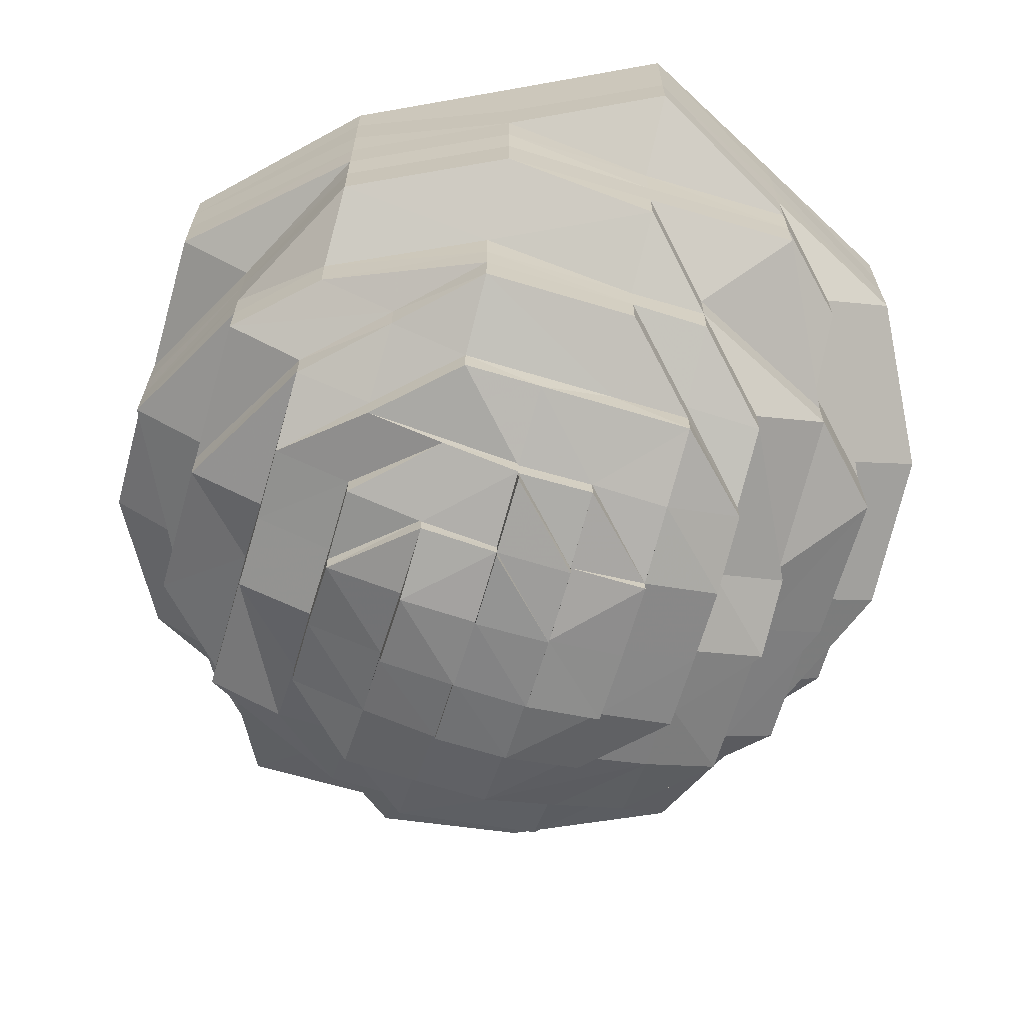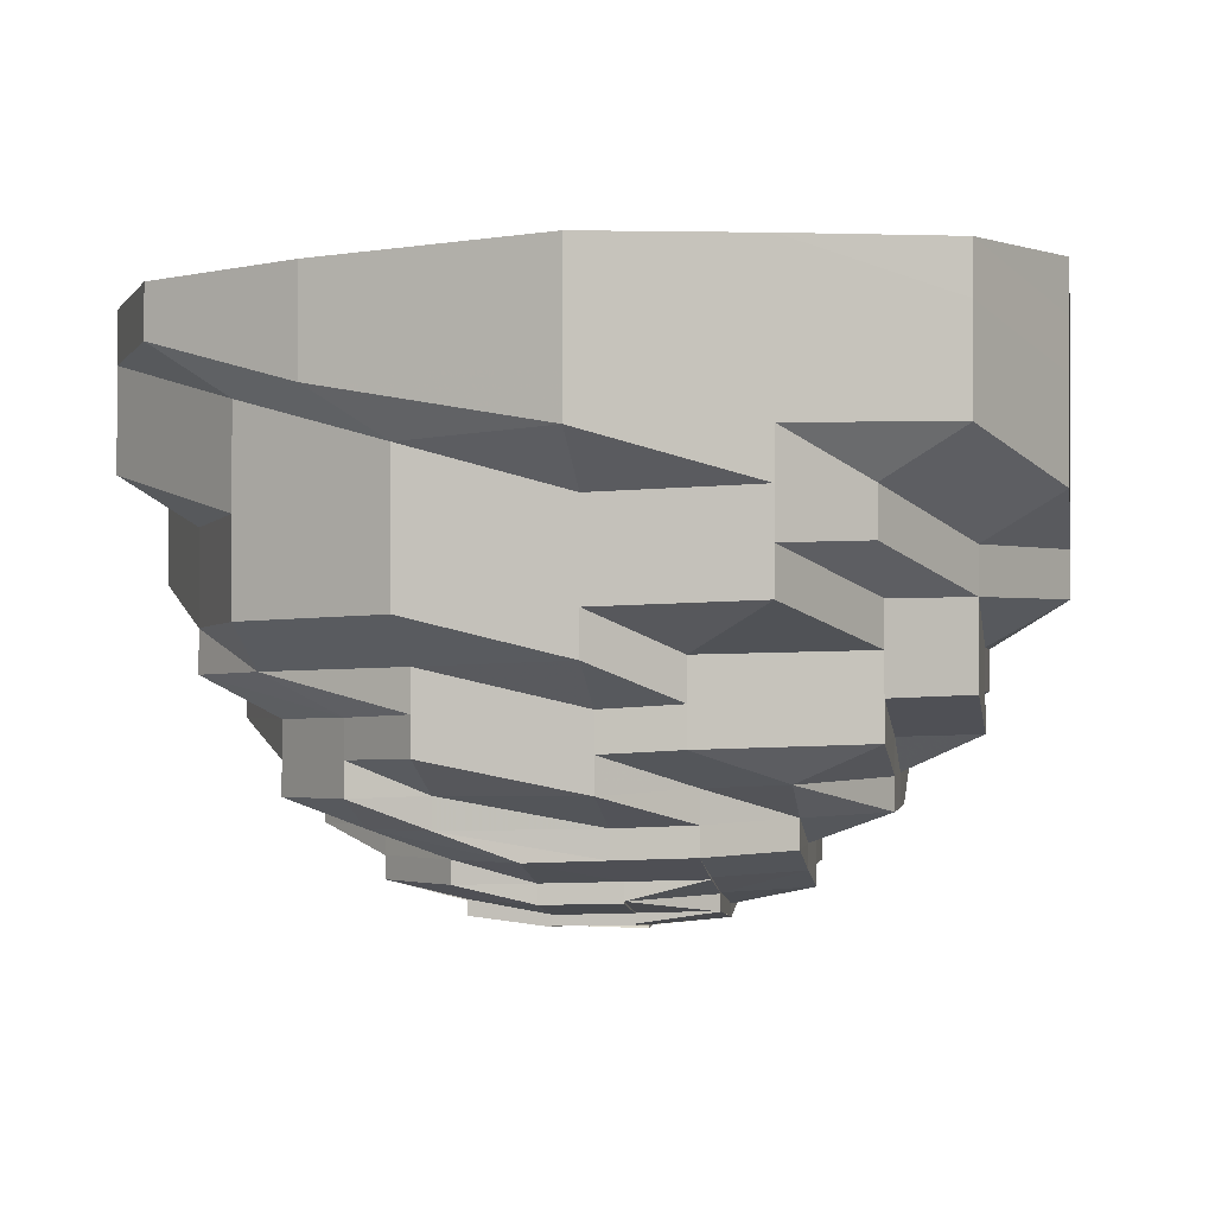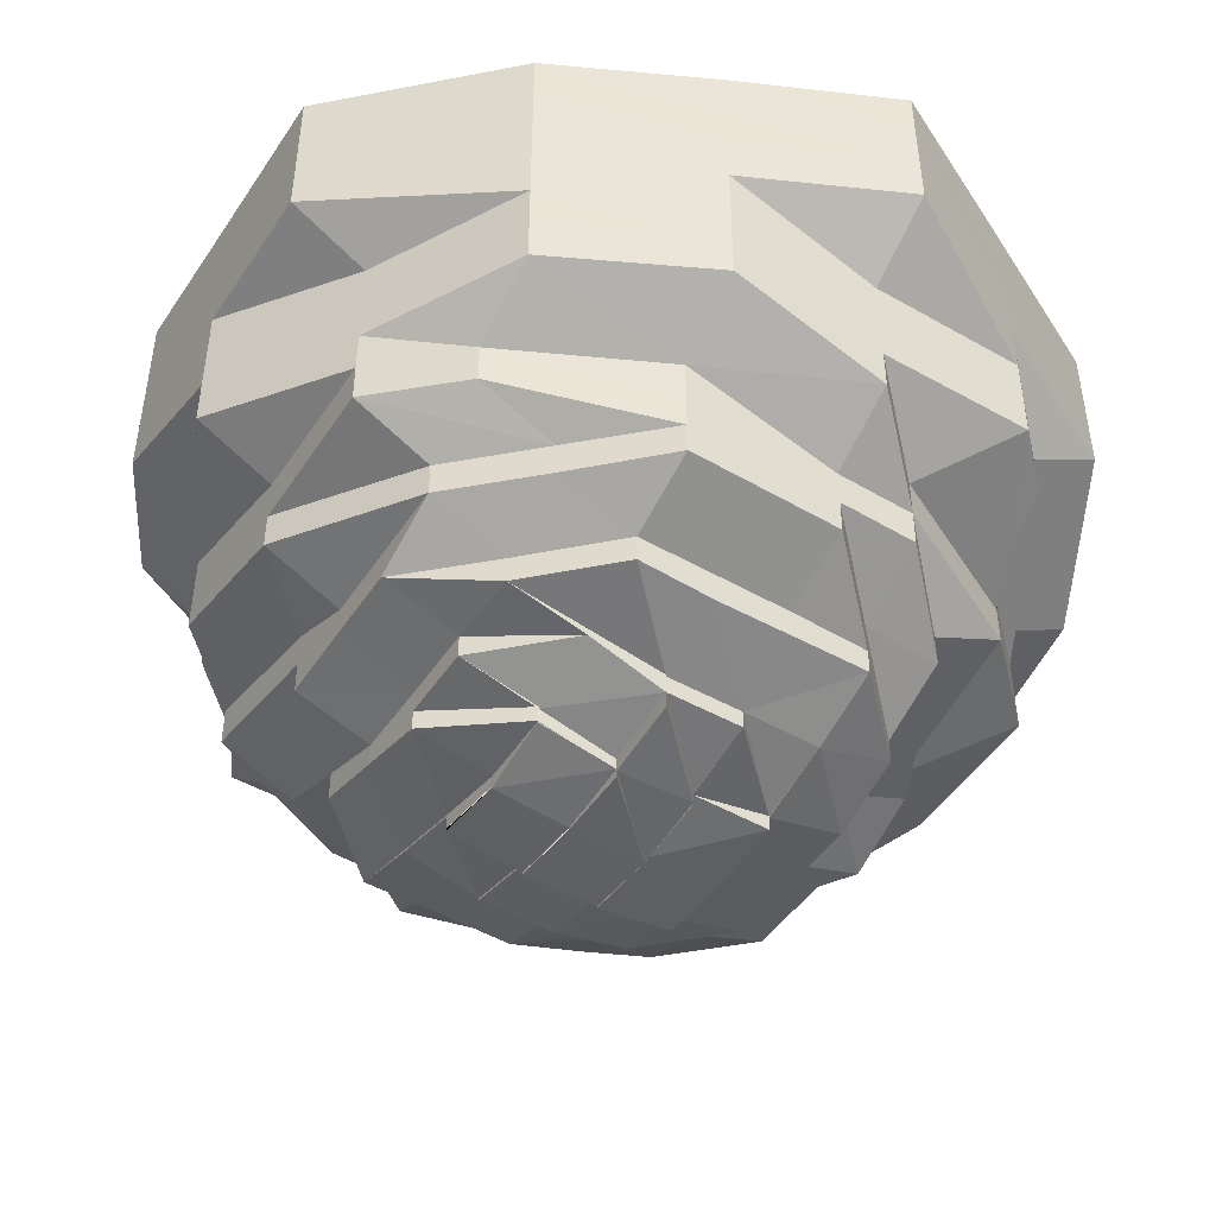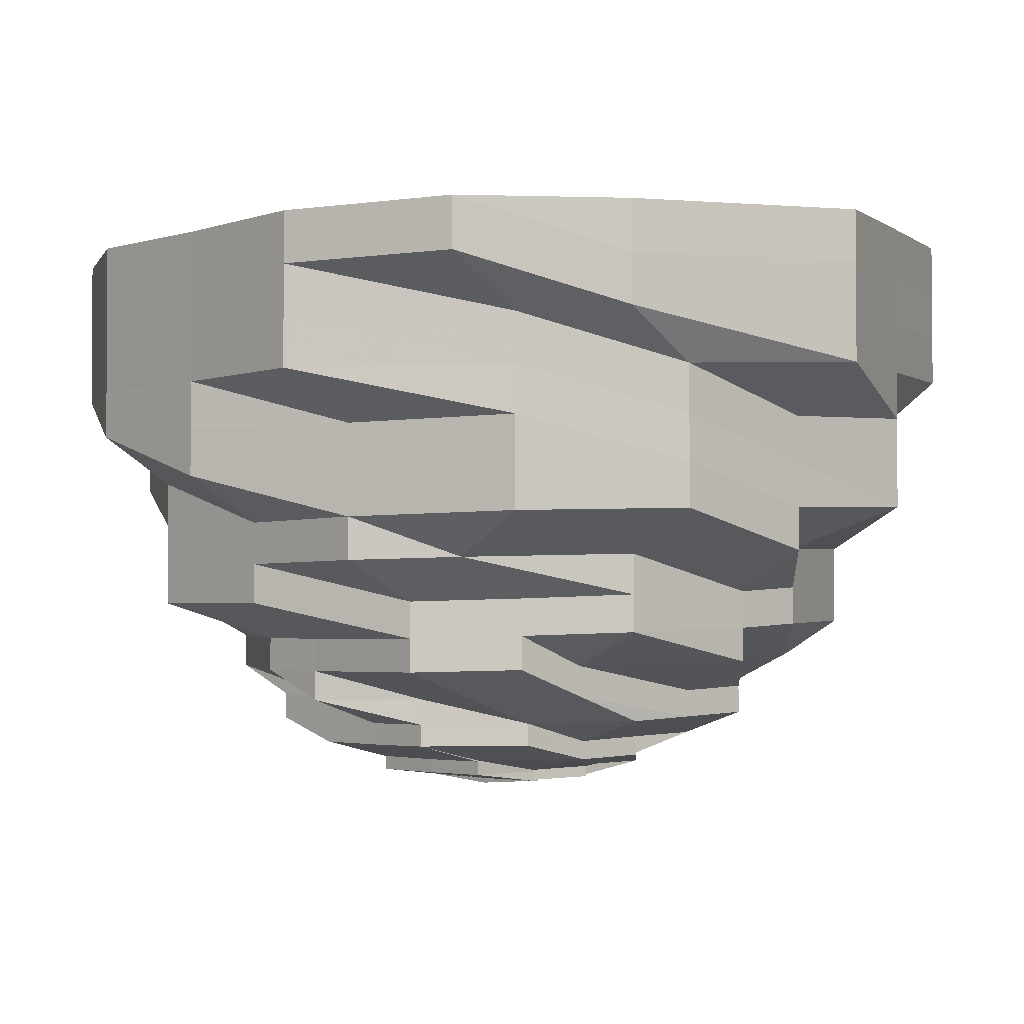
<metadata>
{"format":"obj","ext":"obj","renderer":"f3d","projection":"perspective","resolution":1024,"background":"white","views":[{"elev":-66.2,"azim":-16.2,"up":"+Z"},{"elev":-1.2,"azim":-171.0,"up":"+Z"},{"elev":-46.8,"azim":-31.9,"up":"+Z"},{"elev":-2.7,"azim":138.4,"up":"+Z"}]}
</metadata>
<code>
o 4249
v 2226 1861 9.276
v 2226 1861 9.275
v 2226 1861 9.269
v 2226 1861 9.268
v 2226 1861 9.274
v 2225 1861 9.27
v 2225 1861 9.276
v 2226 1861 9.268
v 2226 1861 9.274
v 2225 1861 9.27
v 2225 1861 9.277
v 2225 1861 9.263
v 2225 1861 9.271
v 2225 1861 9.277
v 2225 1861 9.264
v 2225 1861 9.264
v 2225 1861 9.271
v 2225 1861 9.278
v 2225 1861 9.265
v 2225 1861 9.271
v 2225 1861 9.277
v 2225 1861 9.264
v 2225 1861 9.27
v 2225 1861 9.277
v 2225 1861 9.264
v 2225 1861 9.27
v 2225 1861 9.276
v 2225 1861 9.263
v 2226 1861 9.269
v 2226 1861 9.275
v 2226 1861 9.262
v 2226 1861 9.268
v 2226 1861 9.275
v 2226 1861 9.262
v 2226 1861 9.268
v 2226 1861 9.274
v 2226 1861 9.261
v 2226 1861 9.267
v 2226 1861 9.274
v 2226 1861 9.261
v 2226 1861 9.267
v 2226 1861 9.273
v 2226 1861 9.26
v 2226 1861 9.267
v 2226 1861 9.261
v 2226 1861 9.261
v 2226 1861 9.262
v 2226 1861 9.255
v 2226 1861 9.263
v 2226 1861 9.255
v 2226 1861 9.256
v 2225 1861 9.257
v 2225 1861 9.258
v 2225 1861 9.251
v 2225 1861 9.258
v 2225 1861 9.251
v 2225 1861 9.252
v 2225 1861 9.258
v 2225 1861 9.252
v 2225 1861 9.258
v 2225 1861 9.252
v 2225 1861 9.257
v 2225 1861 9.251
v 2225 1861 9.257
v 2225 1861 9.251
v 2226 1861 9.256
v 2226 1861 9.25
v 2226 1861 9.255
v 2226 1861 9.249
v 2226 1861 9.255
v 2226 1861 9.248
v 2226 1861 9.254
v 2226 1861 9.248
v 2226 1861 9.254
v 2226 1861 9.248
v 2226 1861 9.254
v 2226 1861 9.248
v 2226 1861 9.249
v 2226 1861 9.249
v 2226 1861 9.243
v 2226 1861 9.25
v 2226 1861 9.243
v 2226 1861 9.244
v 2225 1861 9.245
v 2225 1861 9.245
v 2225 1861 9.239
v 2225 1861 9.246
v 2225 1861 9.239
v 2225 1861 9.24
v 2225 1861 9.246
v 2225 1861 9.24
v 2225 1861 9.246
v 2225 1861 9.24
v 2225 1861 9.245
v 2225 1861 9.239
v 2225 1861 9.245
v 2225 1861 9.239
v 2226 1861 9.244
v 2226 1861 9.238
v 2226 1861 9.243
v 2226 1861 9.237
v 2226 1861 9.243
v 2226 1861 9.237
v 2226 1861 9.242
v 2226 1861 9.236
v 2226 1861 9.242
v 2226 1861 9.236
v 2226 1861 9.242
v 2226 1861 9.236
v 2226 1861 9.237
v 2226 1861 9.237
v 2226 1861 9.231
v 2226 1861 9.238
v 2226 1861 9.232
v 2226 1861 9.233
v 2225 1861 9.233
v 2225 1861 9.234
v 2225 1861 9.228
v 2225 1861 9.234
v 2225 1861 9.228
v 2225 1861 9.229
v 2225 1861 9.234
v 2225 1861 9.229
v 2225 1861 9.234
v 2225 1861 9.229
v 2225 1861 9.234
v 2225 1861 9.228
v 2225 1861 9.233
v 2225 1861 9.228
v 2226 1861 9.233
v 2226 1861 9.227
v 2226 1861 9.232
v 2226 1861 9.227
v 2226 1861 9.231
v 2226 1861 9.226
v 2226 1861 9.231
v 2226 1861 9.226
v 2226 1861 9.231
v 2226 1861 9.226
v 2226 1861 9.231
v 2226 1861 9.226
v 2226 1861 9.226
v 2226 1861 9.227
v 2226 1861 9.222
v 2226 1861 9.227
v 2226 1861 9.222
v 2226 1861 9.223
v 2225 1861 9.223
v 2225 1861 9.224
v 2225 1861 9.219
v 2225 1861 9.224
v 2225 1861 9.219
v 2225 1861 9.219
v 2225 1861 9.224
v 2225 1861 9.219
v 2225 1861 9.224
v 2225 1861 9.219
v 2225 1861 9.224
v 2225 1861 9.219
v 2225 1861 9.223
v 2225 1861 9.219
v 2226 1861 9.222
v 2226 1861 9.218
v 2226 1861 9.222
v 2226 1861 9.218
v 2226 1861 9.217
v 2226 1861 9.213
v 2226 1861 9.217
v 2226 1861 9.221
v 2226 1861 9.217
v 2226 1861 9.221
v 2226 1861 9.213
v 2226 1861 9.221
v 2226 1861 9.217
v 2226 1861 9.217
v 2226 1861 9.213
v 2226 1861 9.221
v 2226 1861 9.217
v 2226 1861 9.217
v 2226 1861 9.218
v 2226 1861 9.213
v 2226 1861 9.218
v 2226 1861 9.214
v 2226 1861 9.214
v 2225 1861 9.215
v 2225 1861 9.211
v 2225 1861 9.215
v 2225 1861 9.211
v 2226 1861 9.211
v 2225 1861 9.208
v 2225 1861 9.211
v 2225 1861 9.208
v 2225 1861 9.215
v 2225 1861 9.212
v 2225 1861 9.215
v 2225 1861 9.212
v 2225 1861 9.208
v 2225 1861 9.211
v 2225 1861 9.208
v 2225 1861 9.208
v 2225 1861 9.208
v 2225 1861 9.206
v 2225 1861 9.208
v 2225 1861 9.206
v 2225 1861 9.206
v 2225 1861 9.206
v 2225 1861 9.204
v 2225 1861 9.203
v 2226 1861 9.202
v 2225 1861 9.206
v 2225 1861 9.204
v 2225 1861 9.206
v 2225 1861 9.204
v 2225 1861 9.202
v 2225 1861 9.208
v 2225 1861 9.204
v 2225 1861 9.206
v 2225 1861 9.204
v 2225 1861 9.202
v 2226 1861 9.205
v 2226 1861 9.205
v 2225 1861 9.204
v 2225 1861 9.202
v 2226 1861 9.202
v 2225 1861 9.204
v 2226 1861 9.208
v 2226 1861 9.202
v 2226 1861 9.201
v 2226 1861 9.201
v 2226 1861 9.202
v 2226 1861 9.21
v 2226 1861 9.207
v 2226 1861 9.205
v 2226 1861 9.205
v 2226 1861 9.203
v 2226 1861 9.205
v 2226 1861 9.21
v 2226 1861 9.213
v 2226 1861 9.205
v 2226 1861 9.203
v 2226 1861 9.207
v 2226 1861 9.21
v 2226 1861 9.213
v 2226 1861 9.207
v 2226 1861 9.21
v 2226 1861 9.205
v 2226 1861 9.207
v 2226 1861 9.21
v 2226 1861 9.213
v 2226 1861 9.207
v 2226 1861 9.204
v 2226 1861 9.207
v 2226 1861 9.204
v 2226 1861 9.203
v 2226 1861 9.203
v 2226 1861 9.202
v 2226 1861 9.203
v 2226 1861 9.203
v 2226 1861 9.201
v 2226 1861 9.204
v 2226 1861 9.202
v 2226 1861 9.202
v 2226 1861 9.201
v 2226 1861 9.201
v 2226 1861 9.204
v 2226 1861 9.203
v 2226 1861 9.203
v 2226 1861 9.204
v 2226 1861 9.203
v 2226 1861 9.203
v 2226 1861 9.205
v 2226 1861 9.203
v 2226 1861 9.205
v 2226 1861 9.203
v 2226 1861 9.207
v 2226 1861 9.207
v 2226 1861 9.204
v 2226 1861 9.21
v 2226 1861 9.207
v 2226 1861 9.21
v 2226 1861 9.214
v 2226 1861 9.207
v 2226 1861 9.214
v 2226 1861 9.211
v 2226 1861 9.208
v 2226 1861 9.205
v 2226 1861 9.205
v 2226 1861 9.205
v 2226 1861 9.207
v 2225 1861 9.211
v 2226 1861 9.208
v 2225 1861 9.215
v 2225 1861 9.211
v 2225 1861 9.215
v 2225 1861 9.211
v 2225 1861 9.215
v 2225 1861 9.212
v 2225 1861 9.208
v 2225 1861 9.211
v 2225 1861 9.208
v 2225 1861 9.208
v 2225 1861 9.206
v 2226 1861 9.208
v 2226 1861 9.205
v 2225 1861 9.206
v 2226 1861 9.203
v 2226 1861 9.203
v 2226 1861 9.203
v 2226 1861 9.205
v 2226 1861 9.203
v 2226 1861 9.202
v 2225 1861 9.203
v 2226 1861 9.202
v 2226 1861 9.208
v 2225 1861 9.211
v 2226 1861 9.208
v 2225 1861 9.211
v 2225 1861 9.211
v 2226 1861 9.208
v 2226 1861 9.208
v 2225 1861 9.211
v 2225 1861 9.208
v 2226 1861 9.204
v 2226 1861 9.207
v 2226 1861 9.205
v 2226 1861 9.207
v 2226 1861 9.207
v 2226 1861 9.205
v 2225 1861 9.206
v 2225 1861 9.208
v 2225 1861 9.206
v 2226 1861 9.203
v 2226 1861 9.205
v 2226 1861 9.203
v 2226 1861 9.201
v 2226 1861 9.201
v 2226 1861 9.201
v 2226 1861 9.201
v 2226 1861 9.205
v 2226 1861 9.205
v 2226 1861 9.203
v 2225 1861 9.204
v 2226 1861 9.205
v 2226 1861 9.203
v 2226 1861 9.203
v 2226 1861 9.205
v 2226 1861 9.203
v 2225 1861 9.204
v 2226 1861 9.202
v 2226 1861 9.202
v 2226 1861 9.201
v 2226 1861 9.202
v 2226 1861 9.201
v 2226 1861 9.201
v 2226 1861 9.201
v 2226 1861 9.201
v 2226 1861 9.201
v 2226 1861 9.201
v 2226 1861 9.202
v 2226 1861 9.201
v 2226 1861 9.201
v 2226 1861 9.203
v 2226 1861 9.201
v 2226 1861 9.203
v 2226 1861 9.201
v 2226 1861 9.201
v 2226 1861 9.201
v 2226 1861 9.203
v 2226 1861 9.201
v 2226 1861 9.203
v 2226 1861 9.201
v 2226 1861 9.203
v 2226 1861 9.203
v 2226 1861 9.202
v 2226 1861 9.202
v 2226 1861 9.203
v 2226 1861 9.202
v 2226 1861 9.202
v 2226 1861 9.201
v 2226 1861 9.201
v 2226 1861 9.201
v 2226 1861 9.202
v 2225 1861 9.203
v 2226 1861 9.202
v 2225 1861 9.202
v 2225 1861 9.204
v 2226 1861 9.202
v 2225 1861 9.202
v 2226 1861 9.201
v 2226 1861 9.202
v 2226 1861 9.201
v 2226 1861 9.202
v 2226 1861 9.202
v 2226 1861 9.201
v 2226 1861 9.202
v 2226 1861 9.201
f 1 2 3
f 3 2 4
f 2 5 4
f 6 1 3
f 7 1 6
f 4 5 8
f 5 9 8
f 10 7 6
f 11 7 10
f 6 3 12
f 13 11 10
f 14 11 13
f 10 6 15
f 15 6 12
f 13 10 16
f 16 10 15
f 17 14 13
f 18 14 17
f 19 13 16
f 17 13 19
f 20 18 17
f 21 18 20
f 22 17 19
f 20 17 22
f 23 21 20
f 24 21 23
f 25 20 22
f 23 20 25
f 26 24 23
f 27 24 26
f 28 23 25
f 26 23 28
f 29 27 26
f 30 27 29
f 31 26 28
f 29 26 31
f 32 30 29
f 33 30 32
f 34 29 31
f 32 29 34
f 35 33 32
f 36 33 35
f 37 32 34
f 35 32 37
f 38 36 35
f 39 36 38
f 40 35 37
f 38 35 40
f 41 39 38
f 42 39 41
f 43 38 40
f 41 38 43
f 44 42 41
f 9 42 44
f 8 9 44
f 44 41 45
f 45 41 43
f 8 44 46
f 46 44 45
f 47 8 46
f 4 8 47
f 46 45 48
f 49 4 47
f 3 4 49
f 12 3 49
f 47 46 50
f 50 46 48
f 49 47 51
f 51 47 50
f 12 49 52
f 52 49 51
f 53 12 52
f 15 12 53
f 52 51 54
f 55 15 53
f 16 15 55
f 53 52 56
f 56 52 54
f 55 53 57
f 57 53 56
f 58 16 55
f 19 16 58
f 59 55 57
f 58 55 59
f 60 19 58
f 22 19 60
f 61 58 59
f 60 58 61
f 62 22 60
f 25 22 62
f 63 60 61
f 62 60 63
f 64 25 62
f 28 25 64
f 65 62 63
f 64 62 65
f 66 28 64
f 31 28 66
f 67 64 65
f 66 64 67
f 68 31 66
f 34 31 68
f 69 66 67
f 68 66 69
f 70 34 68
f 37 34 70
f 71 68 69
f 70 68 71
f 72 37 70
f 40 37 72
f 73 70 71
f 72 70 73
f 74 40 72
f 43 40 74
f 75 72 73
f 74 72 75
f 76 43 74
f 45 43 76
f 48 45 76
f 76 74 77
f 77 74 75
f 48 76 78
f 78 76 77
f 79 48 78
f 50 48 79
f 78 77 80
f 81 50 79
f 51 50 81
f 54 51 81
f 79 78 82
f 82 78 80
f 81 79 83
f 83 79 82
f 54 81 84
f 84 81 83
f 85 54 84
f 56 54 85
f 84 83 86
f 87 56 85
f 57 56 87
f 85 84 88
f 88 84 86
f 87 85 89
f 89 85 88
f 90 57 87
f 59 57 90
f 91 87 89
f 90 87 91
f 92 59 90
f 61 59 92
f 93 90 91
f 92 90 93
f 94 61 92
f 63 61 94
f 95 92 93
f 94 92 95
f 96 63 94
f 65 63 96
f 97 94 95
f 96 94 97
f 98 65 96
f 67 65 98
f 99 96 97
f 98 96 99
f 100 67 98
f 69 67 100
f 101 98 99
f 100 98 101
f 102 69 100
f 71 69 102
f 103 100 101
f 102 100 103
f 104 71 102
f 73 71 104
f 105 102 103
f 104 102 105
f 106 73 104
f 75 73 106
f 107 104 105
f 106 104 107
f 108 75 106
f 77 75 108
f 80 77 108
f 108 106 109
f 109 106 107
f 80 108 110
f 110 108 109
f 111 80 110
f 82 80 111
f 110 109 112
f 113 82 111
f 83 82 113
f 86 83 113
f 111 110 114
f 114 110 112
f 113 111 115
f 115 111 114
f 86 113 116
f 116 113 115
f 117 86 116
f 88 86 117
f 116 115 118
f 119 88 117
f 89 88 119
f 117 116 120
f 120 116 118
f 119 117 121
f 121 117 120
f 122 89 119
f 91 89 122
f 123 119 121
f 122 119 123
f 124 91 122
f 93 91 124
f 125 122 123
f 124 122 125
f 126 93 124
f 95 93 126
f 127 124 125
f 126 124 127
f 128 95 126
f 97 95 128
f 129 126 127
f 128 126 129
f 130 97 128
f 99 97 130
f 131 128 129
f 130 128 131
f 132 99 130
f 101 99 132
f 133 130 131
f 132 130 133
f 134 101 132
f 103 101 134
f 135 132 133
f 134 132 135
f 136 103 134
f 105 103 136
f 137 134 135
f 136 134 137
f 138 105 136
f 107 105 138
f 139 136 137
f 138 136 139
f 140 107 138
f 109 107 140
f 112 109 140
f 140 138 141
f 141 138 139
f 112 140 142
f 142 140 141
f 143 112 142
f 114 112 143
f 142 141 144
f 145 114 143
f 115 114 145
f 118 115 145
f 143 142 146
f 146 142 144
f 145 143 147
f 147 143 146
f 118 145 148
f 148 145 147
f 149 118 148
f 120 118 149
f 148 147 150
f 151 120 149
f 121 120 151
f 149 148 152
f 152 148 150
f 151 149 153
f 153 149 152
f 154 121 151
f 123 121 154
f 155 151 153
f 154 151 155
f 156 123 154
f 125 123 156
f 157 154 155
f 156 154 157
f 158 125 156
f 127 125 158
f 159 156 157
f 158 156 159
f 160 127 158
f 129 127 160
f 161 158 159
f 160 158 161
f 162 129 160
f 131 129 162
f 163 160 161
f 162 160 163
f 164 131 162
f 133 131 164
f 165 162 163
f 164 162 165
f 166 165 167
f 168 164 165
f 169 133 164
f 169 164 168
f 135 133 169
f 170 169 168
f 171 135 169
f 171 169 170
f 137 135 171
f 170 168 172
f 173 137 171
f 139 137 173
f 174 171 170
f 173 171 174
f 172 175 176
f 177 139 173
f 141 139 177
f 144 141 177
f 177 173 178
f 178 173 174
f 144 177 179
f 179 177 178
f 180 144 179
f 146 144 180
f 179 178 181
f 182 146 180
f 147 146 182
f 150 147 182
f 180 179 183
f 183 179 181
f 182 180 184
f 184 180 183
f 150 182 185
f 185 182 184
f 185 184 186
f 187 150 185
f 152 150 187
f 188 185 186
f 187 185 188
f 186 184 189
f 184 183 189
f 188 186 190
f 191 189 192
f 193 152 187
f 153 152 193
f 194 187 188
f 193 187 194
f 195 153 193
f 155 153 195
f 196 193 194
f 195 193 196
f 194 188 197
f 197 188 190
f 190 198 199
f 200 194 197
f 196 194 200
f 201 200 202
f 203 196 200
f 200 197 204
f 205 200 204
f 205 206 207
f 208 207 209
f 204 197 210
f 197 190 210
f 204 210 211
f 210 190 212
f 211 210 213
f 211 213 214
f 190 215 212
f 216 217 211
f 218 211 219
f 212 215 220
f 212 221 222
f 213 222 223
f 224 225 223
f 215 226 220
f 227 224 228
f 229 230 228
f 215 189 226
f 189 231 226
f 189 183 231
f 183 181 231
f 226 231 232
f 226 232 233
f 234 233 235
f 233 232 236
f 231 181 237
f 231 237 232
f 181 238 237
f 181 178 238
f 178 174 238
f 239 236 240
f 232 237 241
f 232 241 236
f 237 238 242
f 237 242 241
f 238 174 243
f 238 243 242
f 174 170 243
f 243 170 172
f 241 242 244
f 242 243 245
f 243 172 245
f 242 245 244
f 241 244 246
f 236 241 246
f 244 245 247
f 245 172 248
f 245 248 247
f 172 249 248
f 246 250 251
f 252 247 253
f 236 246 254
f 255 236 254
f 255 254 256
f 254 246 257
f 257 251 258
f 257 258 259
f 246 260 257
f 261 254 262
f 262 263 264
f 260 247 265
f 253 265 266
f 266 265 267
f 267 268 269
f 265 268 270
f 269 271 272
f 271 273 274
f 265 275 268
f 247 275 265
f 247 248 275
f 275 276 277
f 248 278 275
f 275 278 279
f 248 249 278
f 278 280 279
f 249 281 278
f 278 281 280
f 249 165 281
f 279 280 282
f 165 163 281
f 281 163 283
f 281 283 280
f 163 161 283
f 280 284 282
f 280 283 284
f 282 284 285
f 282 285 286
f 286 285 287
f 288 289 286
f 284 290 291
f 283 292 284
f 283 161 292
f 284 292 293
f 161 159 292
f 292 294 293
f 292 159 294
f 293 294 295
f 159 157 294
f 294 296 295
f 294 157 296
f 157 155 296
f 296 155 195
f 295 296 297
f 296 195 297
f 297 195 196
f 297 196 203
f 298 297 203
f 299 297 300
f 298 301 302
f 303 298 304
f 304 298 305
f 304 305 306
f 306 305 208
f 307 304 306
f 308 309 307
f 310 306 311
f 306 312 313
f 314 315 316
f 317 318 319
f 320 321 322
f 323 324 325
f 326 327 328
f 329 330 331
f 332 333 334
f 335 332 336
f 337 335 338
f 339 340 341
f 342 343 344
f 345 346 347
f 348 345 349
f 349 350 351
f 350 352 353
f 354 353 355
f 356 357 355
f 358 359 354
f 358 360 355
f 361 362 363
f 362 364 365
f 365 366 367
f 364 368 369
f 368 370 371
f 372 373 374
f 375 376 377
f 378 377 379
f 380 378 381
f 382 383 384
f 385 386 387
f 388 387 389
f 390 388 391
f 392 393 394
f 394 395 396

</code>
